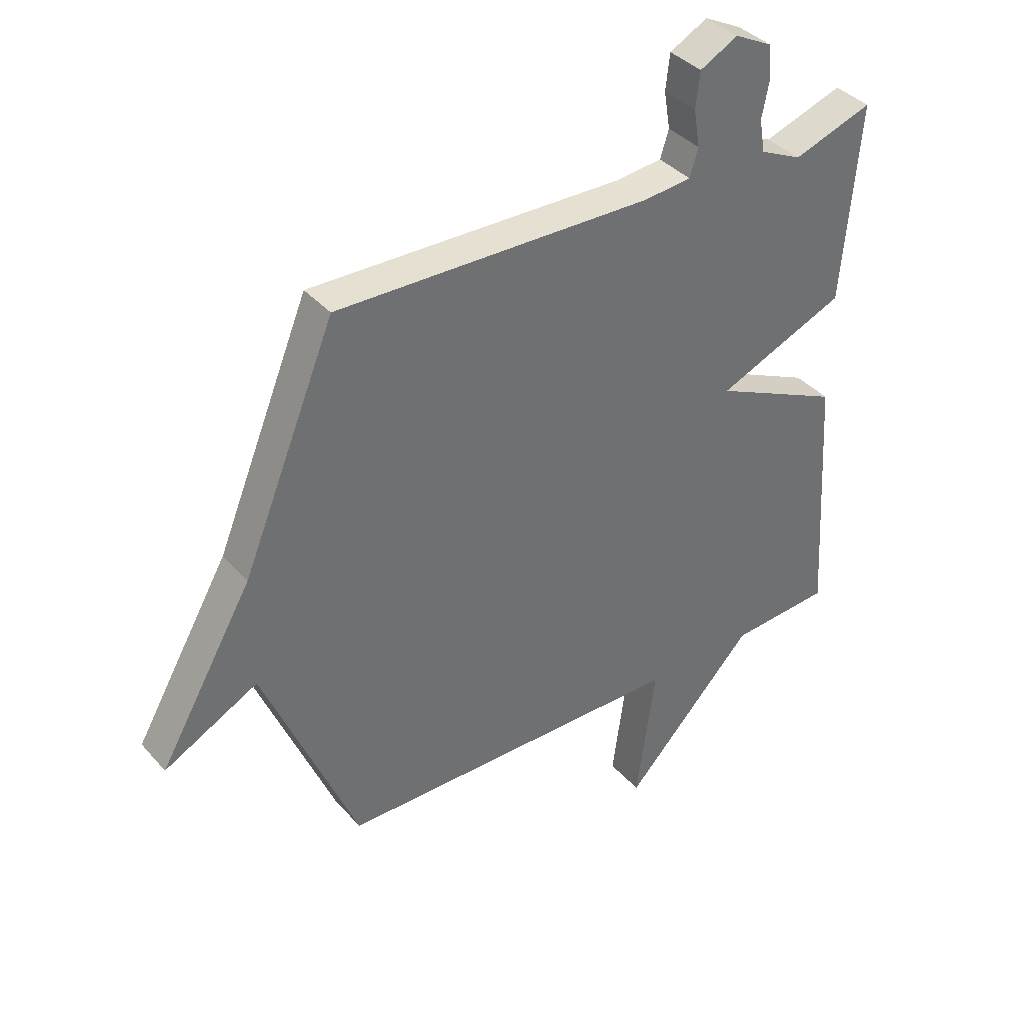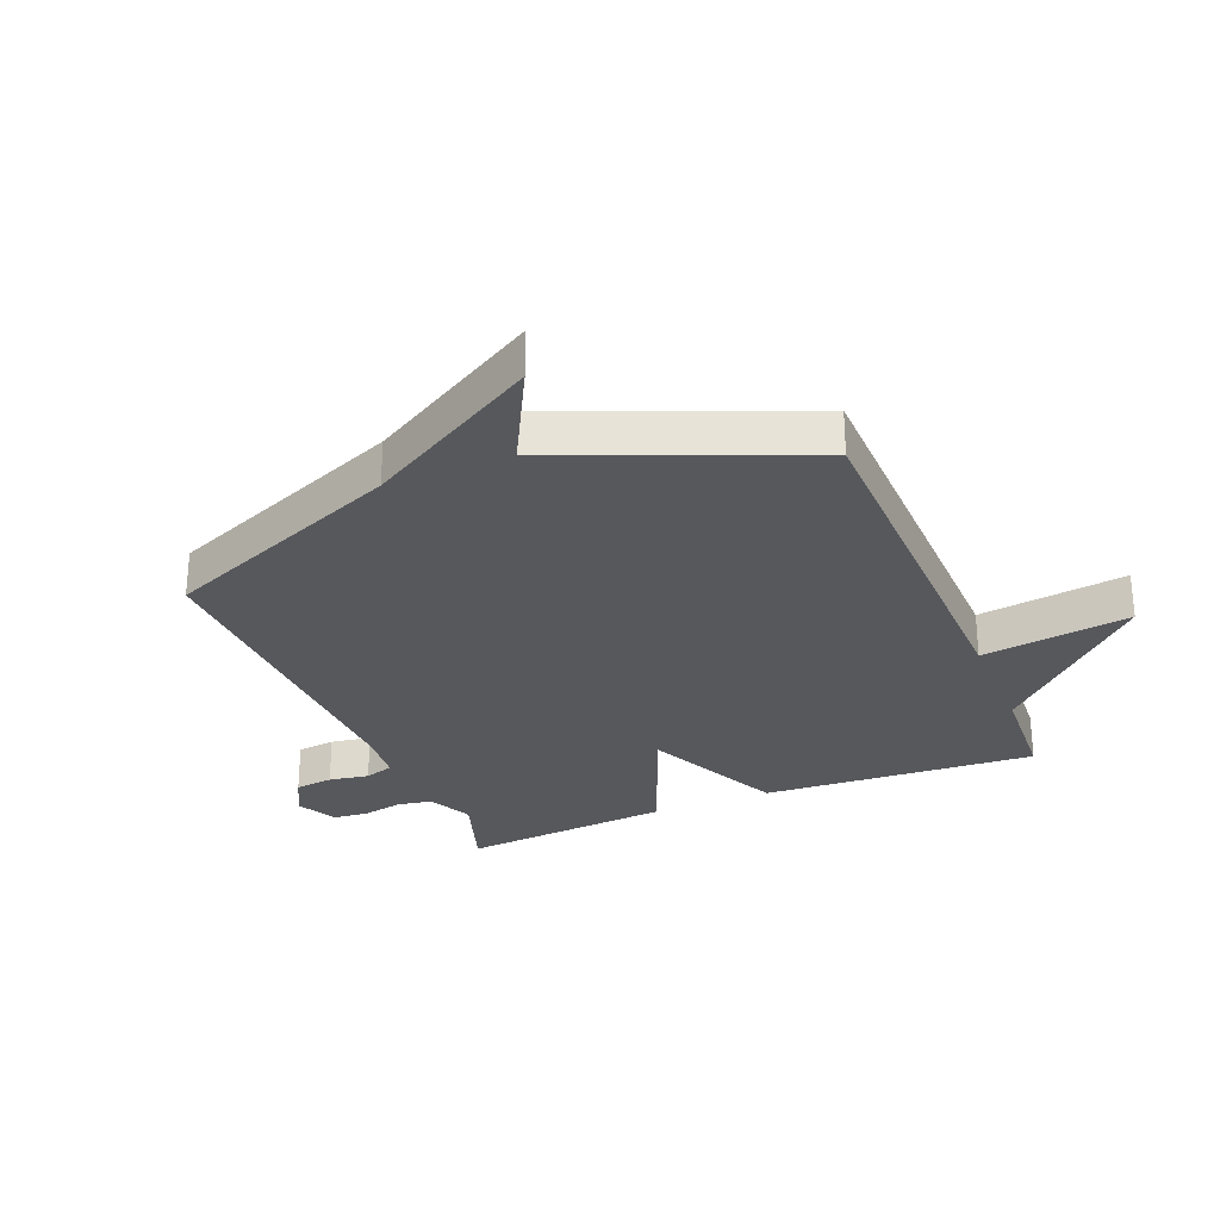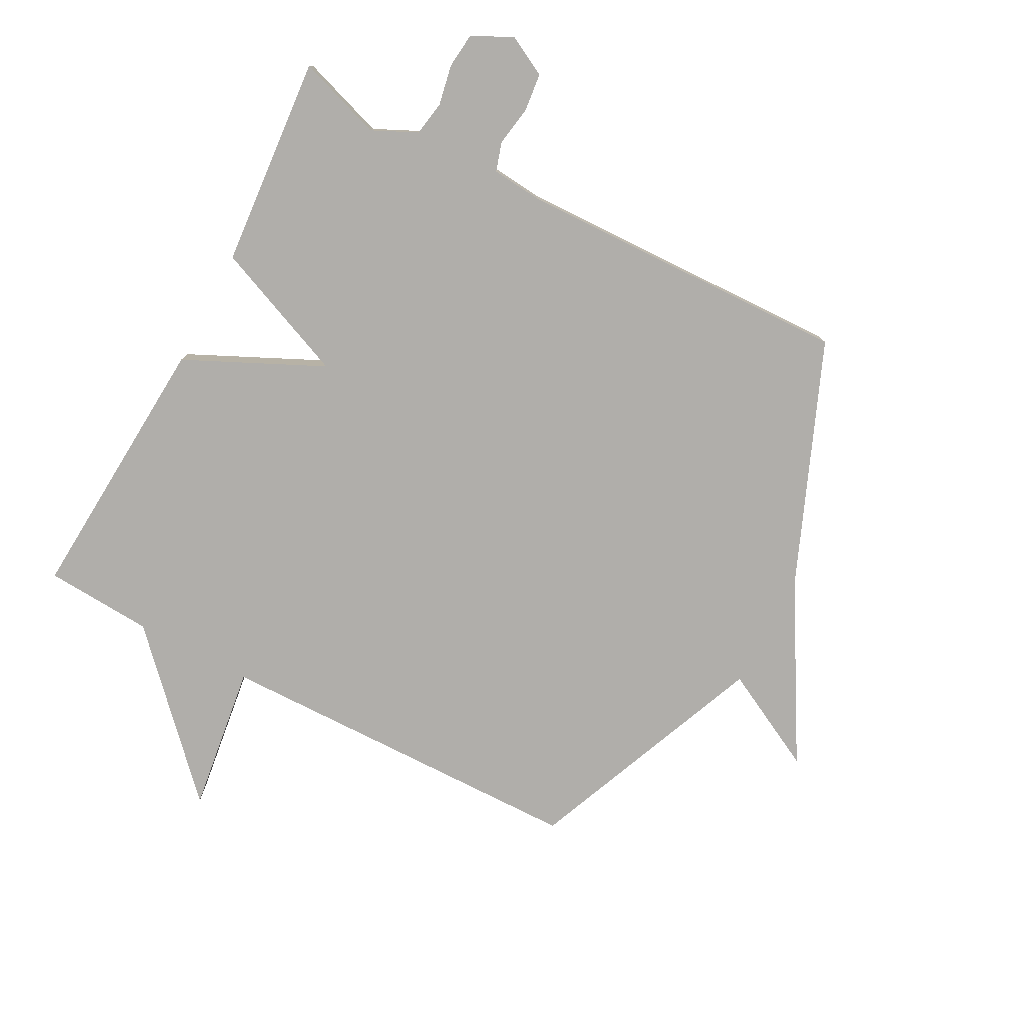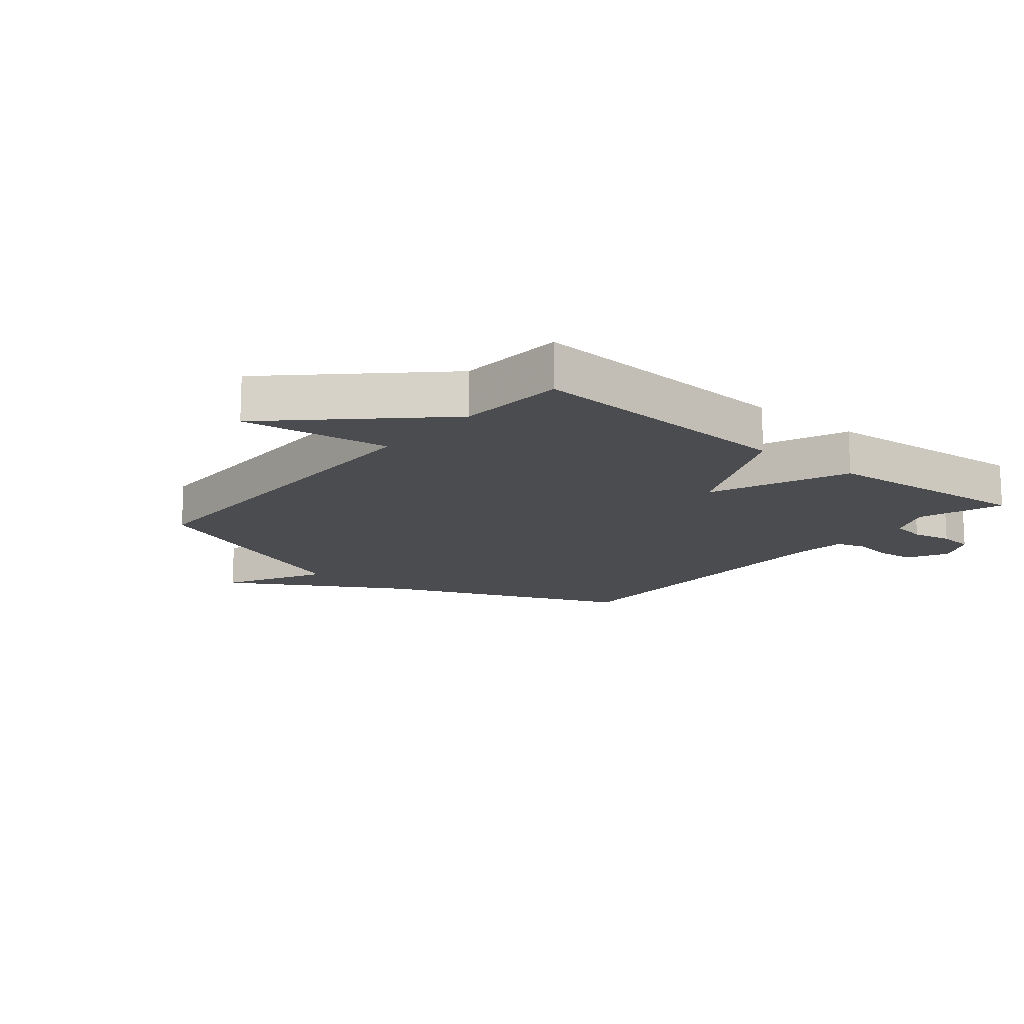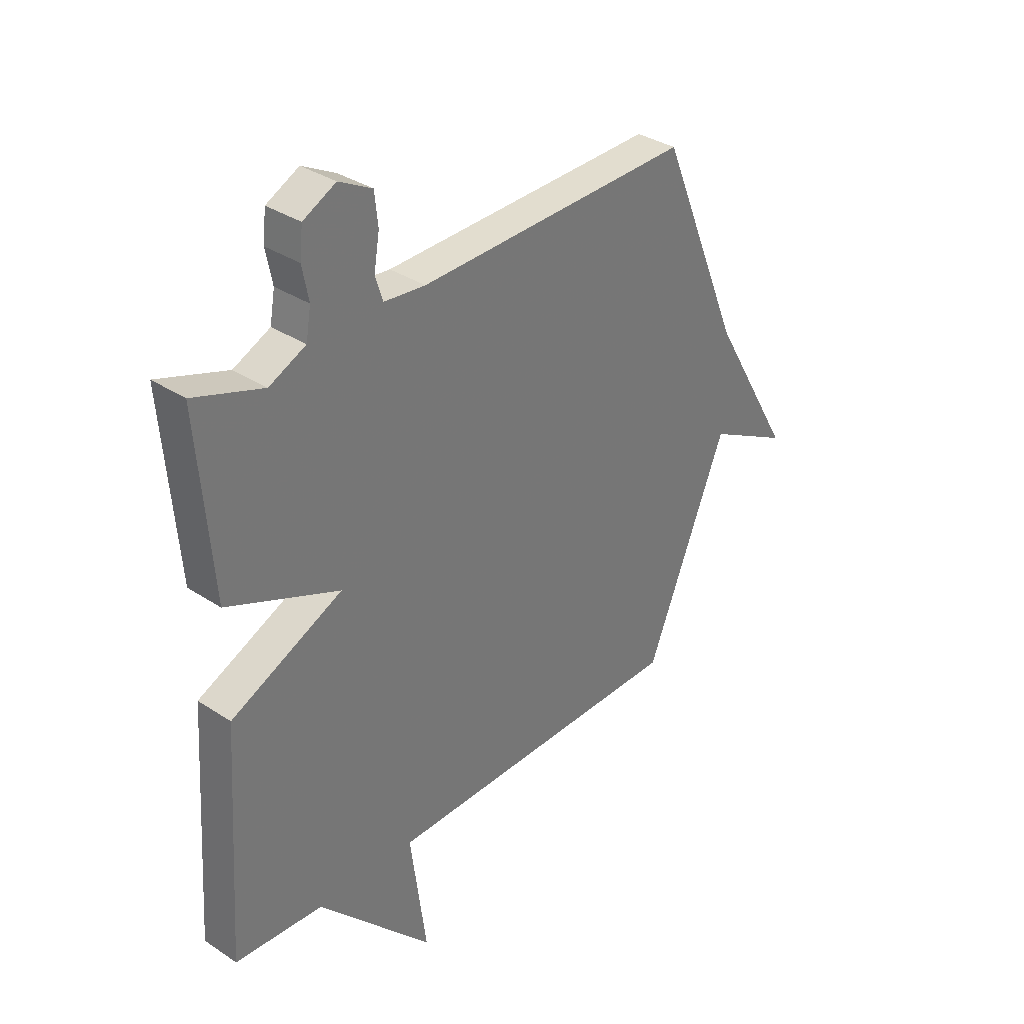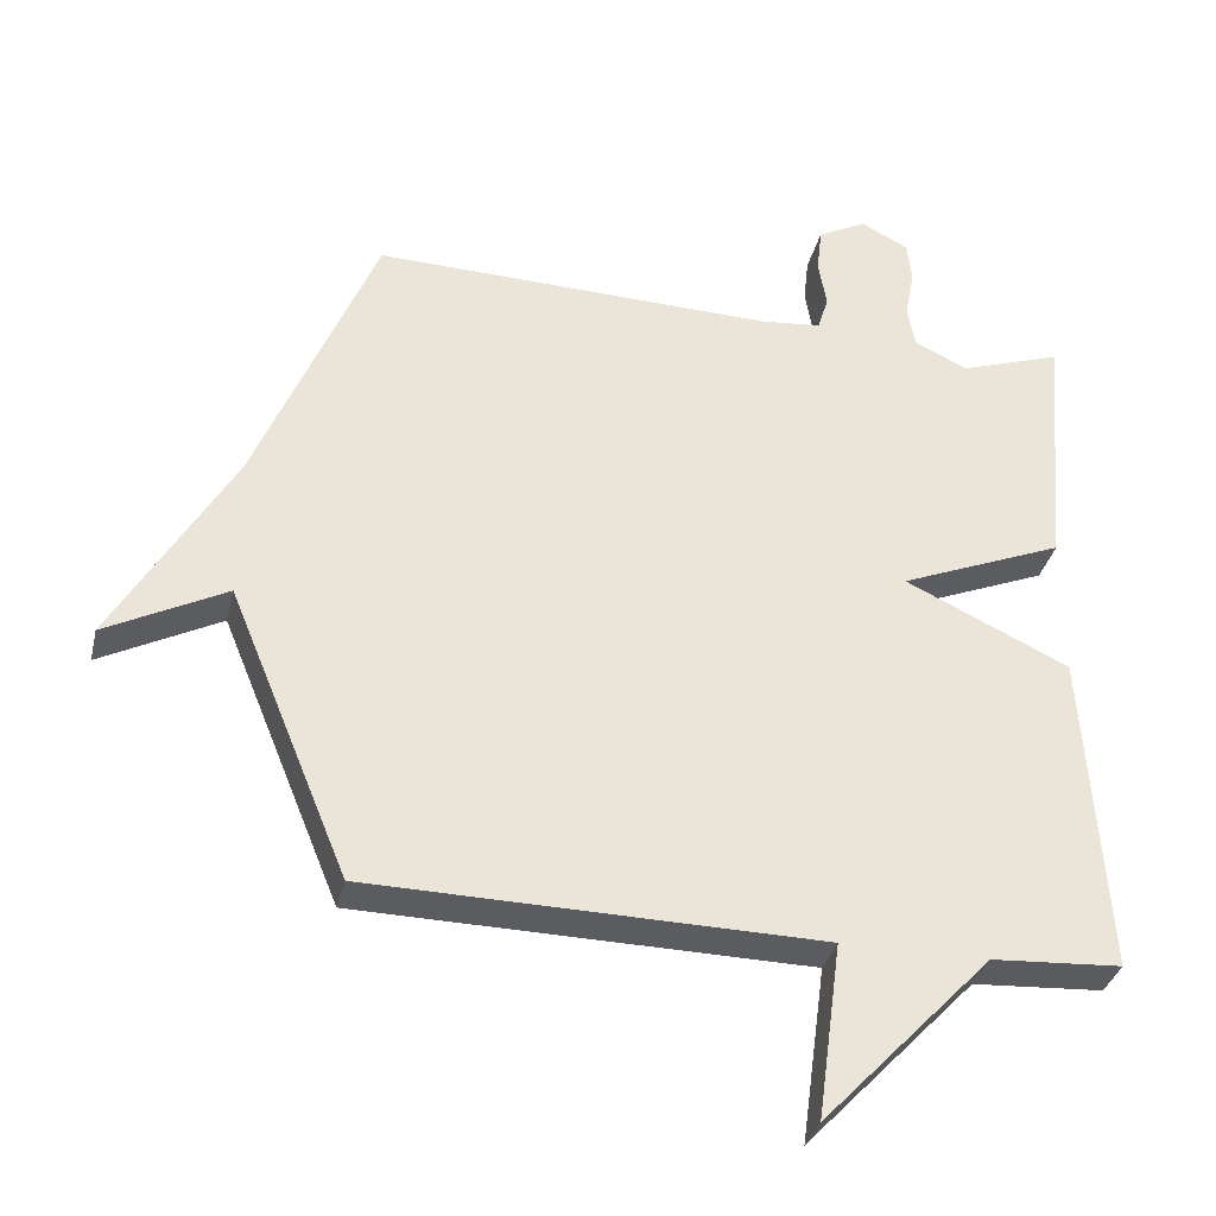
<metadata>
{"format":"obj","ext":"obj","renderer":"f3d","projection":"perspective","resolution":1024,"background":"white","views":[{"elev":38.1,"azim":143.8,"up":"+Z"},{"elev":-28.6,"azim":112.4,"up":"+Y"},{"elev":-77.9,"azim":-27.9,"up":"+Y"},{"elev":-14.7,"azim":-129.6,"up":"+Y"},{"elev":34.0,"azim":-48.1,"up":"+Z"},{"elev":-34.3,"azim":167.0,"up":"+Z"}]}
</metadata>
<code>
v -0.5 0.07 -0.5
v -0.471 0.07 -0.049
v -0.244 0.07 0.058
v -0.471 0.07 0.151
v -0.5 0.07 0.5
v -0.36 0.07 0.453
v -0.286 0.07 0.488
v -0.276 0.07 0.546
v -0.289 0.07 0.612
v -0.283 0.07 0.67
v -0.217 0.07 0.704
v -0.15 0.07 0.669
v -0.143 0.07 0.606
v -0.154 0.07 0.54
v -0.139 0.07 0.492
v -0.055 0.07 0.484
v 0.5 0.07 0.5
v 0.665 0.07 0.101
v 0.831 0.07 -0.185
v 0.665 0.07 -0.099
v 0.5 0.07 -0.5
v -0.121 0.07 -0.511
v -0.088 0.07 -0.756
v -0.321 0.07 -0.511
v -0.5 0 -0.5
v -0.471 0 -0.049
v -0.244 0 0.058
v -0.471 0 0.151
v -0.5 0 0.5
v -0.36 0 0.453
v -0.286 0 0.488
v -0.276 0 0.546
v -0.289 0 0.612
v -0.283 0 0.67
v -0.217 0 0.704
v -0.15 0 0.669
v -0.143 0 0.606
v -0.154 0 0.54
v -0.139 0 0.492
v -0.055 0 0.484
v 0.5 0 0.5
v 0.665 0 0.101
v 0.831 0 -0.185
v 0.665 0 -0.099
v 0.5 0 -0.5
v -0.121 0 -0.511
v -0.088 0 -0.756
v -0.321 0 -0.511
f 22 23 24
f 1 2 3
f 24 1 3
f 22 24 3
f 21 22 3
f 20 21 3
f 18 19 20
f 20 3 4
f 18 20 4
f 17 18 4
f 16 17 4
f 15 16 4
f 14 15 4
f 12 13 14
f 11 12 14
f 10 11 14
f 9 10 14
f 8 9 14
f 7 8 14
f 6 7 14 4
f 4 5 6
f 48 47 46
f 27 26 25
f 27 25 48
f 27 48 46
f 27 46 45
f 27 45 44
f 44 43 42
f 28 27 44
f 28 44 42
f 28 42 41
f 28 41 40
f 28 40 39
f 28 39 38
f 38 37 36
f 38 36 35
f 38 35 34
f 38 34 33
f 38 33 32
f 38 32 31
f 28 38 31 30
f 30 29 28
f 1 25 26 2
f 2 26 27 3
f 3 27 28 4
f 4 28 29 5
f 5 29 30 6
f 6 30 31 7
f 7 31 32 8
f 8 32 33 9
f 9 33 34 10
f 10 34 35 11
f 11 35 36 12
f 12 36 37 13
f 13 37 38 14
f 14 38 39 15
f 15 39 40 16
f 16 40 41 17
f 17 41 42 18
f 18 42 43 19
f 19 43 44 20
f 20 44 45 21
f 21 45 46 22
f 22 46 47 23
f 23 47 48 24
f 24 48 25 1

</code>
